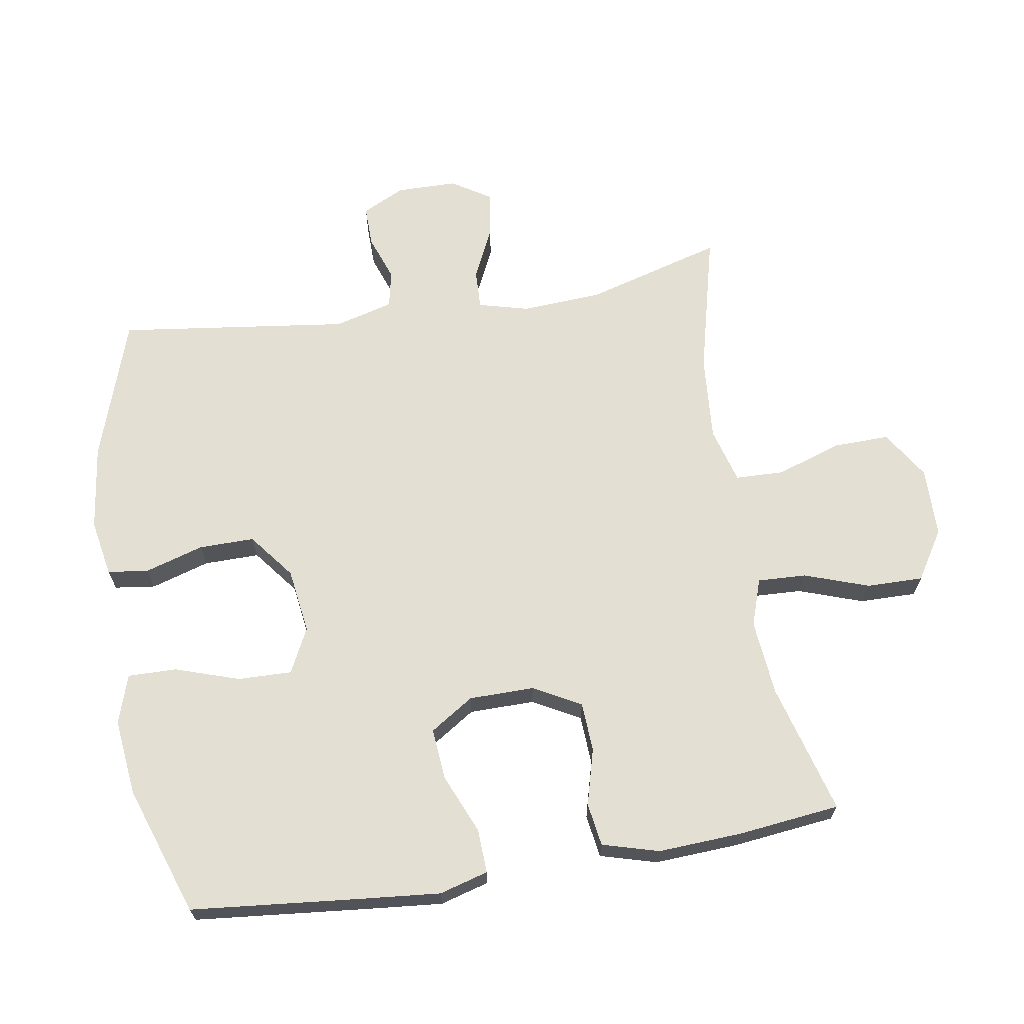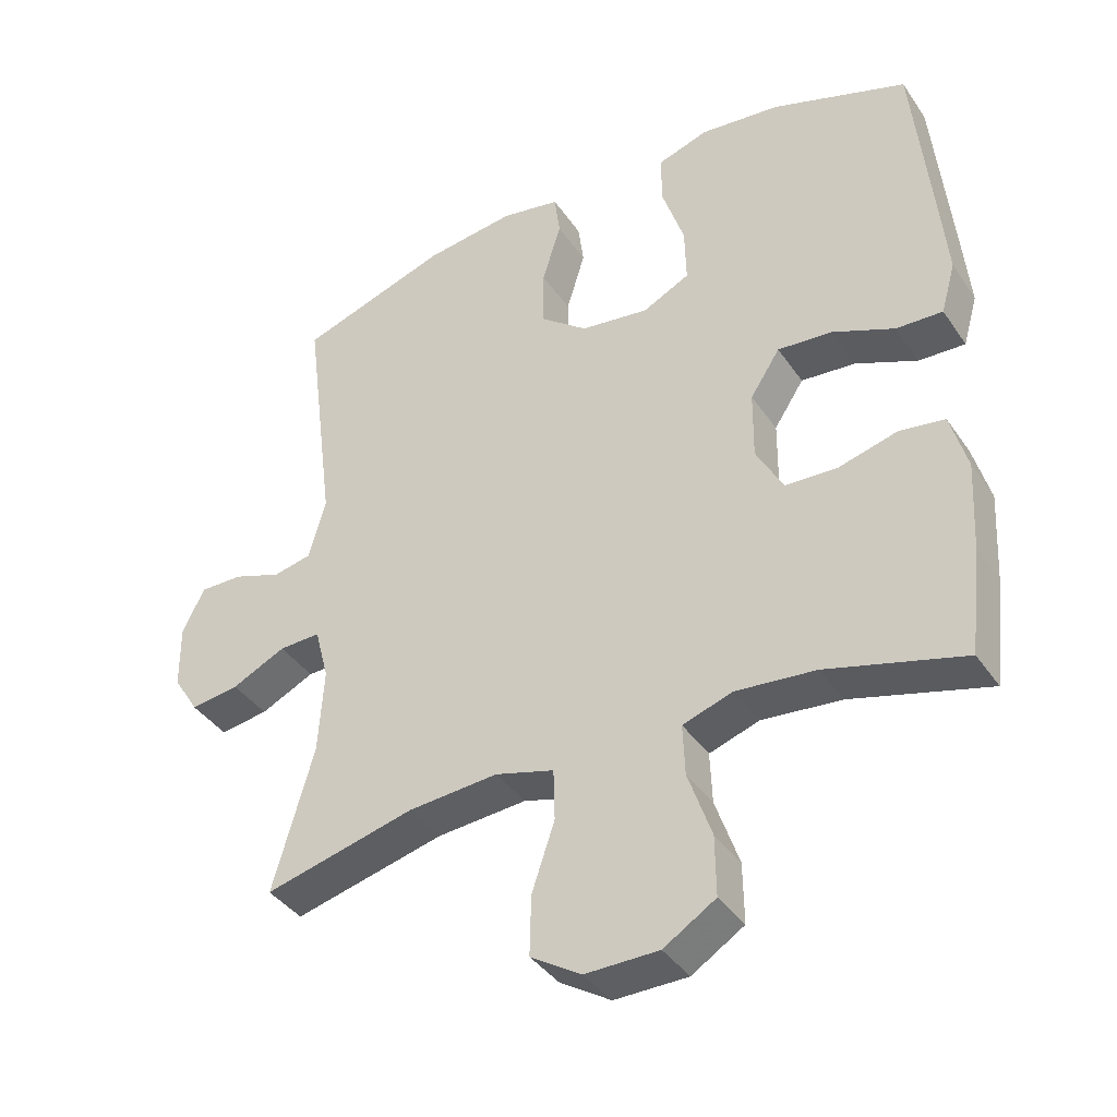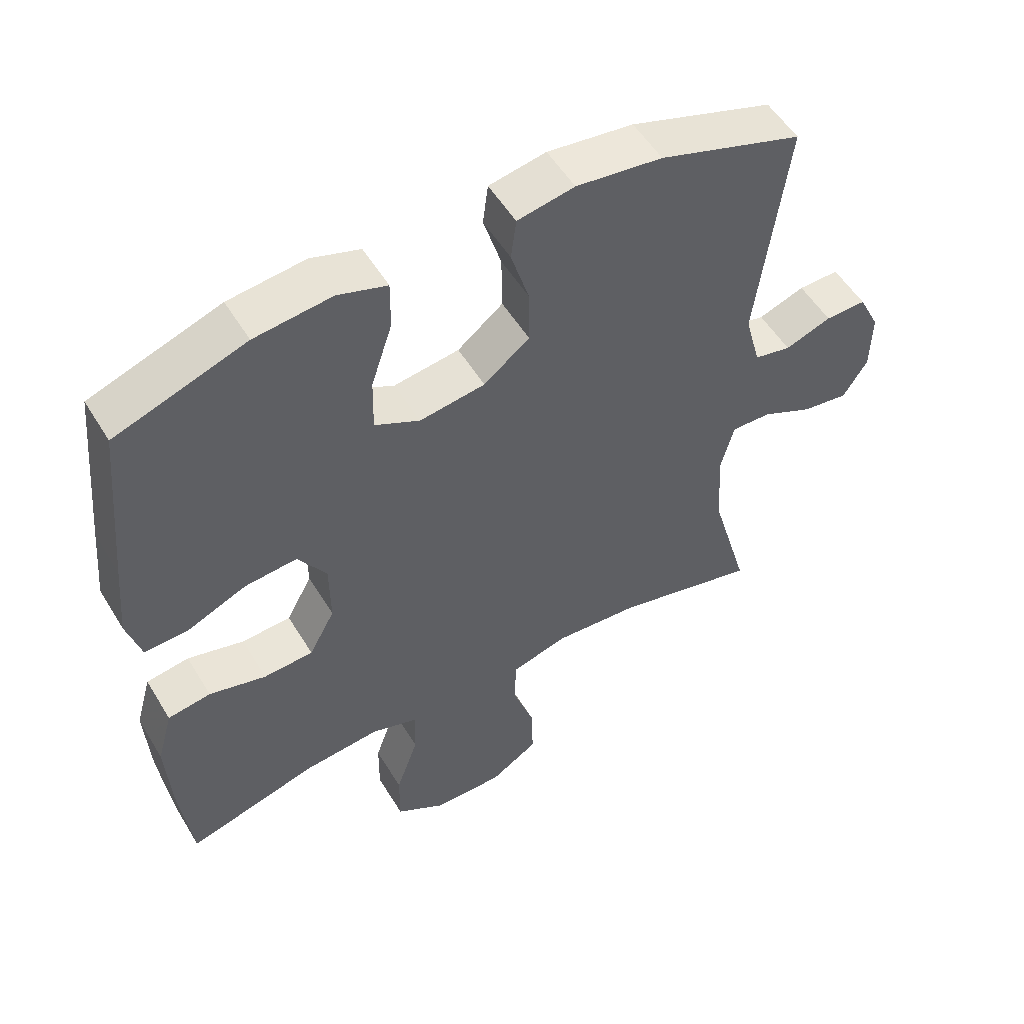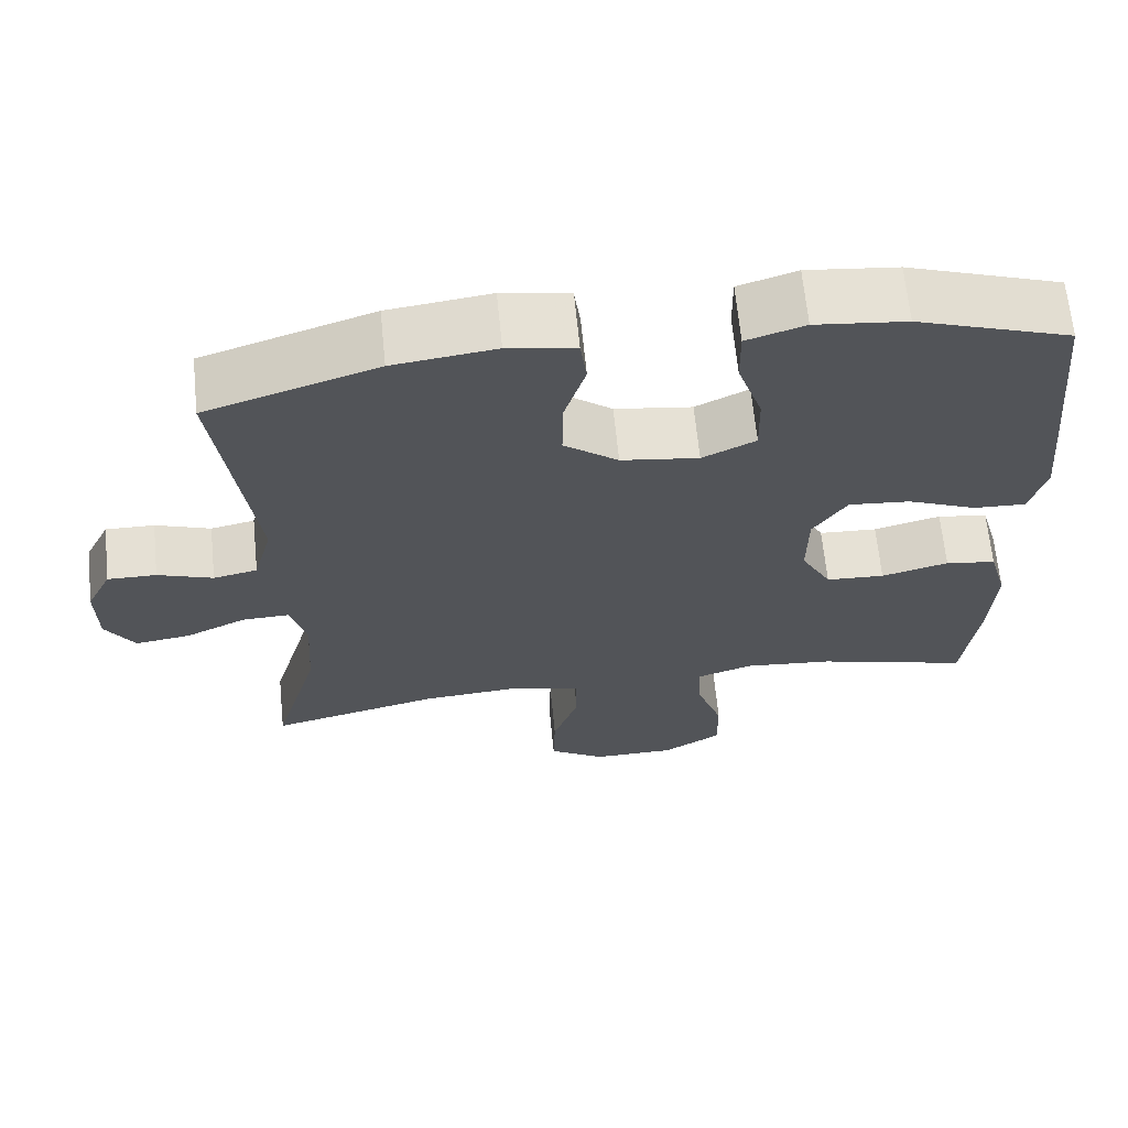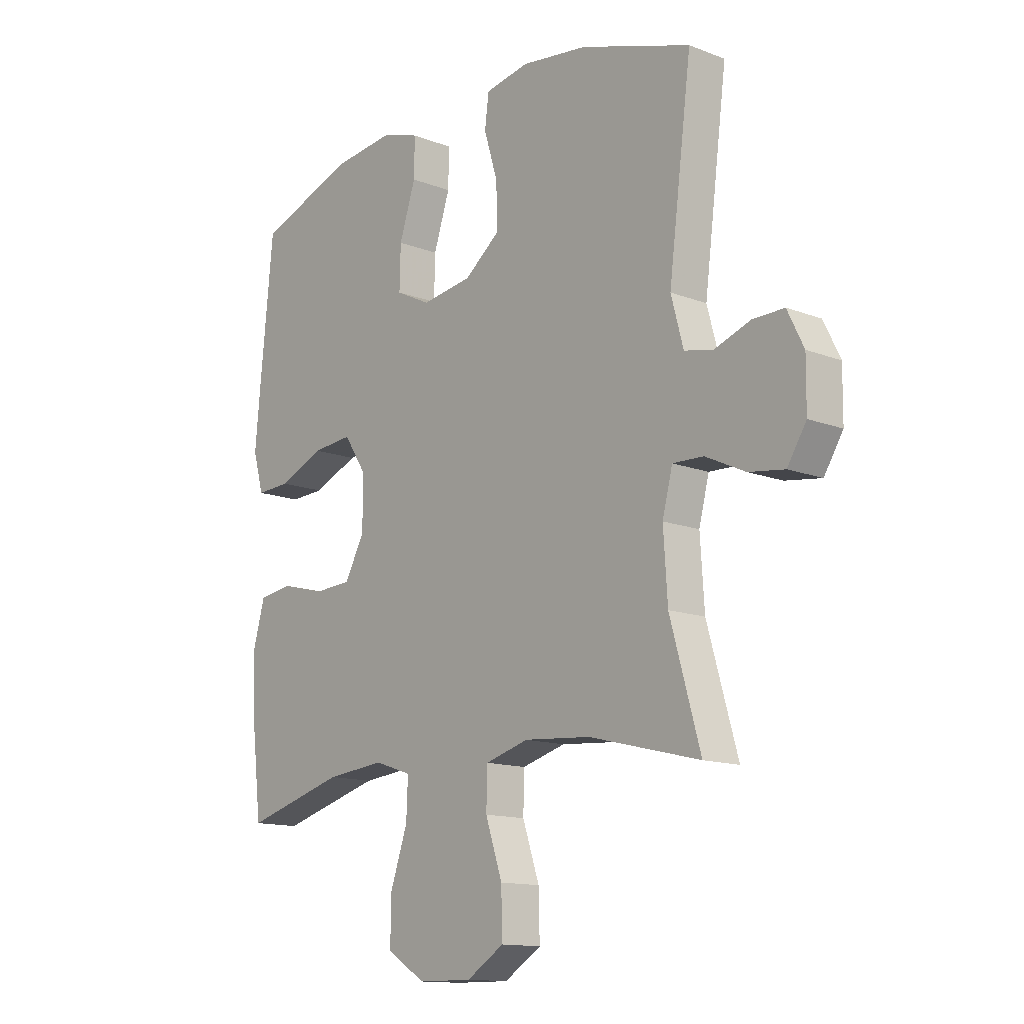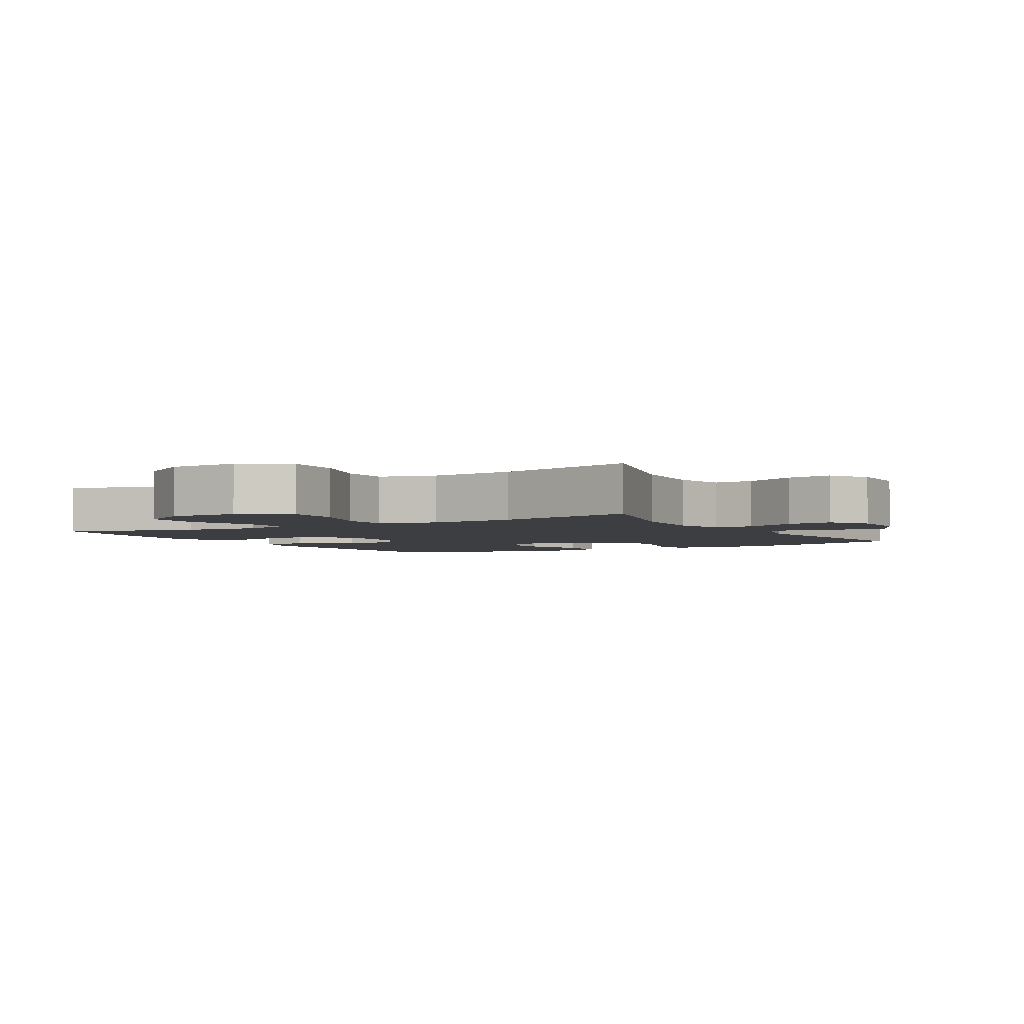
<metadata>
{"format":"obj","ext":"obj","renderer":"f3d","projection":"perspective","resolution":1024,"background":"white","views":[{"elev":66.9,"azim":80.8,"up":"+Y"},{"elev":-39.3,"azim":30.8,"up":"+Z"},{"elev":53.6,"azim":149.3,"up":"+Z"},{"elev":66.0,"azim":-5.7,"up":"+Z"},{"elev":-13.5,"azim":-130.8,"up":"+Z"},{"elev":-3.3,"azim":-149.8,"up":"+Y"}]}
</metadata>
<code>
v -0.5 0.07 -0.5
v -0.441 0.07 -0.293
v -0.433 0.07 -0.17
v -0.453 0.07 -0.093
v -0.513 0.07 -0.095
v -0.591 0.07 -0.132
v -0.661 0.07 -0.142
v -0.698 0.07 -0.083
v -0.699 0.07 0.009
v -0.667 0.07 0.074
v -0.605 0.07 0.073
v -0.535 0.07 0.048
v -0.479 0.07 0.06
v -0.455 0.07 0.149
v -0.5 0.07 0.5
v -0.283 0.07 0.572
v -0.153 0.07 0.589
v -0.067 0.07 0.573
v -0.059 0.07 0.511
v -0.086 0.07 0.422
v -0.087 0.07 0.338
v -0.018 0.07 0.284
v 0.081 0.07 0.27
v 0.149 0.07 0.304
v 0.147 0.07 0.386
v 0.115 0.07 0.483
v 0.114 0.07 0.557
v 0.188 0.07 0.581
v 0.304 0.07 0.568
v 0.5 0.07 0.5
v 0.525 0.07 0.242
v 0.536 0.07 0.122
v 0.515 0.07 0.048
v 0.448 0.07 0.051
v 0.359 0.07 0.089
v 0.28 0.07 0.096
v 0.237 0.07 0.03
v 0.236 0.07 -0.069
v 0.275 0.07 -0.141
v 0.35 0.07 -0.145
v 0.436 0.07 -0.122
v 0.501 0.07 -0.132
v 0.525 0.07 -0.218
v 0.518 0.07 -0.345
v 0.5 0.07 -0.5
v 0.302 0.07 -0.445
v 0.187 0.07 -0.434
v 0.115 0.07 -0.458
v 0.118 0.07 -0.532
v 0.152 0.07 -0.63
v 0.153 0.07 -0.716
v 0.078 0.07 -0.763
v -0.028 0.07 -0.764
v -0.101 0.07 -0.718
v -0.099 0.07 -0.632
v -0.066 0.07 -0.534
v -0.068 0.07 -0.46
v -0.153 0.07 -0.436
v -0.283 0.07 -0.446
v -0.5 0 -0.5
v -0.441 0 -0.293
v -0.433 0 -0.17
v -0.453 0 -0.093
v -0.513 0 -0.095
v -0.591 0 -0.132
v -0.661 0 -0.142
v -0.698 0 -0.083
v -0.699 0 0.009
v -0.667 0 0.074
v -0.605 0 0.073
v -0.535 0 0.048
v -0.479 0 0.06
v -0.455 0 0.149
v -0.5 0 0.5
v -0.283 0 0.572
v -0.153 0 0.589
v -0.067 0 0.573
v -0.059 0 0.511
v -0.086 0 0.422
v -0.087 0 0.338
v -0.018 0 0.284
v 0.081 0 0.27
v 0.149 0 0.304
v 0.147 0 0.386
v 0.115 0 0.483
v 0.114 0 0.557
v 0.188 0 0.581
v 0.304 0 0.568
v 0.5 0 0.5
v 0.525 0 0.242
v 0.536 0 0.122
v 0.515 0 0.048
v 0.448 0 0.051
v 0.359 0 0.089
v 0.28 0 0.096
v 0.237 0 0.03
v 0.236 0 -0.069
v 0.275 0 -0.141
v 0.35 0 -0.145
v 0.436 0 -0.122
v 0.501 0 -0.132
v 0.525 0 -0.218
v 0.518 0 -0.345
v 0.5 0 -0.5
v 0.302 0 -0.445
v 0.187 0 -0.434
v 0.115 0 -0.458
v 0.118 0 -0.532
v 0.152 0 -0.63
v 0.153 0 -0.716
v 0.078 0 -0.763
v -0.028 0 -0.764
v -0.101 0 -0.718
v -0.099 0 -0.632
v -0.066 0 -0.534
v -0.068 0 -0.46
v -0.153 0 -0.436
v -0.283 0 -0.446
f 53 54 55 56
f 53 56 57
f 52 53 57
f 49 50 51 52
f 48 49 52 57
f 47 48 57 58
f 43 44 45 46
f 43 46 47
f 40 41 42 43
f 39 40 43 47
f 38 39 47 58
f 32 33 34 35
f 32 35 36
f 31 32 36
f 30 31 36
f 29 30 36 37
f 25 26 27 28
f 24 25 28 29
f 17 18 19 20
f 17 20 21
f 14 15 16 17
f 13 14 17 21
f 9 10 11 12
f 9 12 13
f 8 9 13
f 5 6 7 8
f 4 5 8 13
f 3 4 13 21
f 59 1 2
f 37 38 58 59
f 24 29 37 59
f 23 24 59 2
f 22 23 2 3
f 3 21 22
f 115 114 113 112
f 116 115 112
f 116 112 111
f 111 110 109 108
f 116 111 108 107
f 117 116 107 106
f 105 104 103 102
f 106 105 102
f 102 101 100 99
f 106 102 99 98
f 117 106 98 97
f 94 93 92 91
f 95 94 91
f 95 91 90
f 95 90 89
f 96 95 89 88
f 87 86 85 84
f 88 87 84 83
f 79 78 77 76
f 80 79 76
f 76 75 74 73
f 80 76 73 72
f 71 70 69 68
f 72 71 68
f 72 68 67
f 67 66 65 64
f 72 67 64 63
f 80 72 63 62
f 61 60 118
f 118 117 97 96
f 118 96 88 83
f 61 118 83 82
f 62 61 82 81
f 81 80 62
f 1 60 61 2
f 2 61 62 3
f 3 62 63 4
f 4 63 64 5
f 5 64 65 6
f 6 65 66 7
f 7 66 67 8
f 8 67 68 9
f 9 68 69 10
f 10 69 70 11
f 11 70 71 12
f 12 71 72 13
f 13 72 73 14
f 14 73 74 15
f 15 74 75 16
f 16 75 76 17
f 17 76 77 18
f 18 77 78 19
f 19 78 79 20
f 20 79 80 21
f 21 80 81 22
f 22 81 82 23
f 23 82 83 24
f 24 83 84 25
f 25 84 85 26
f 26 85 86 27
f 27 86 87 28
f 28 87 88 29
f 29 88 89 30
f 30 89 90 31
f 31 90 91 32
f 32 91 92 33
f 33 92 93 34
f 34 93 94 35
f 35 94 95 36
f 36 95 96 37
f 37 96 97 38
f 38 97 98 39
f 39 98 99 40
f 40 99 100 41
f 41 100 101 42
f 42 101 102 43
f 43 102 103 44
f 44 103 104 45
f 45 104 105 46
f 46 105 106 47
f 47 106 107 48
f 48 107 108 49
f 49 108 109 50
f 50 109 110 51
f 51 110 111 52
f 52 111 112 53
f 53 112 113 54
f 54 113 114 55
f 55 114 115 56
f 56 115 116 57
f 57 116 117 58
f 58 117 118 59
f 59 118 60 1

</code>
